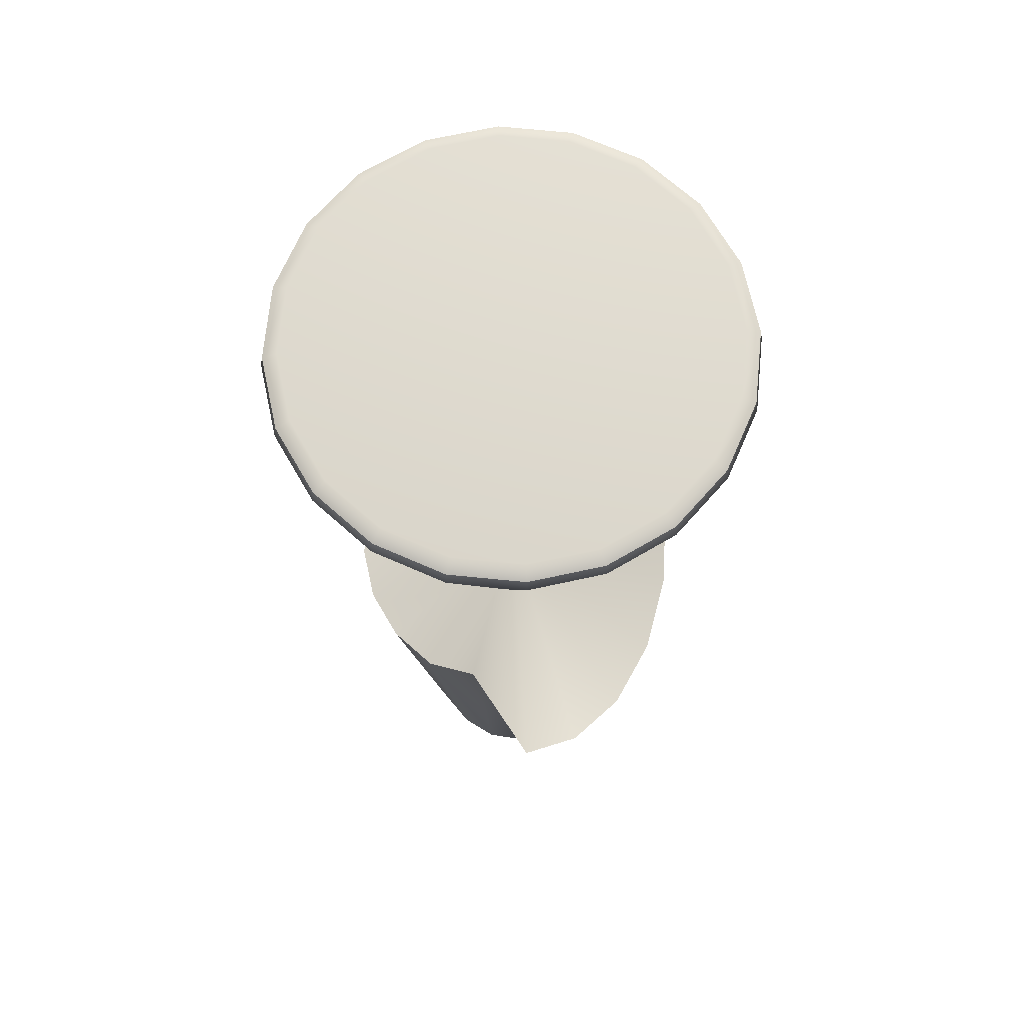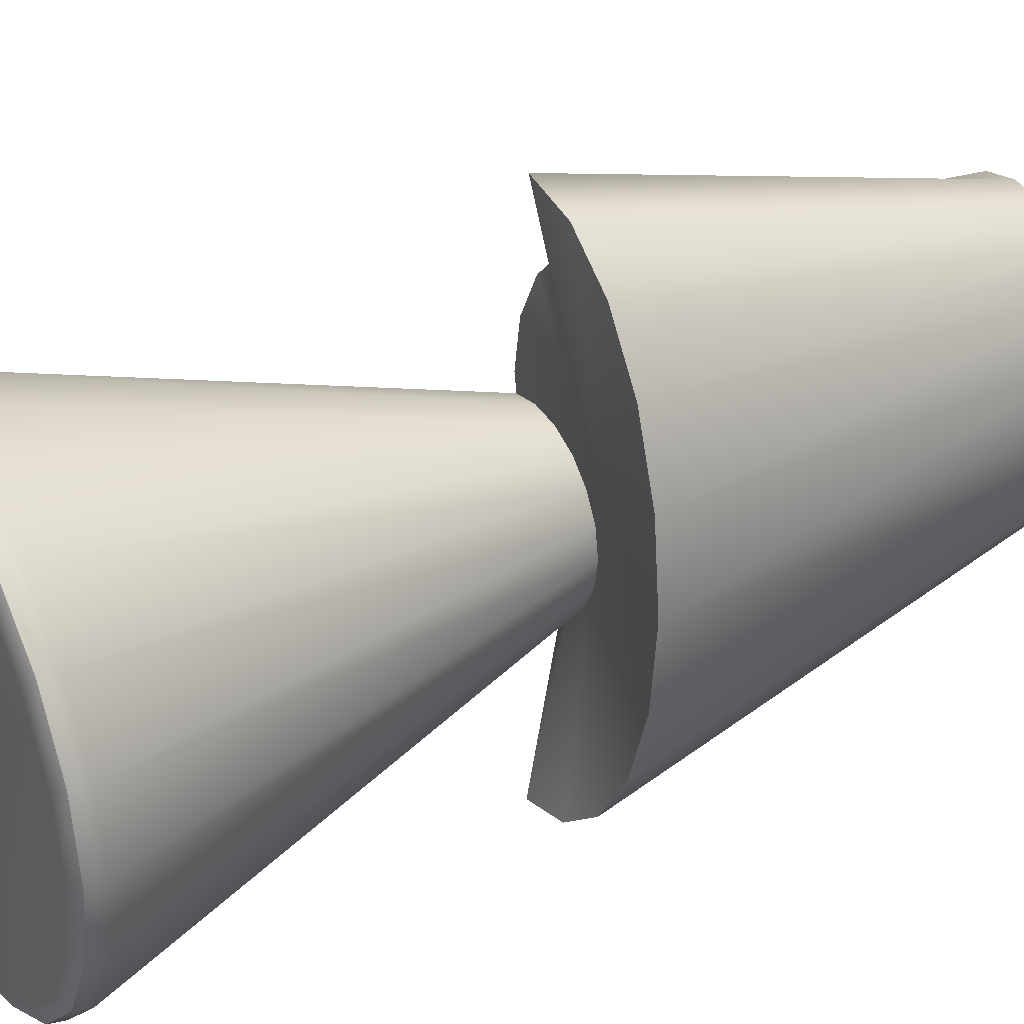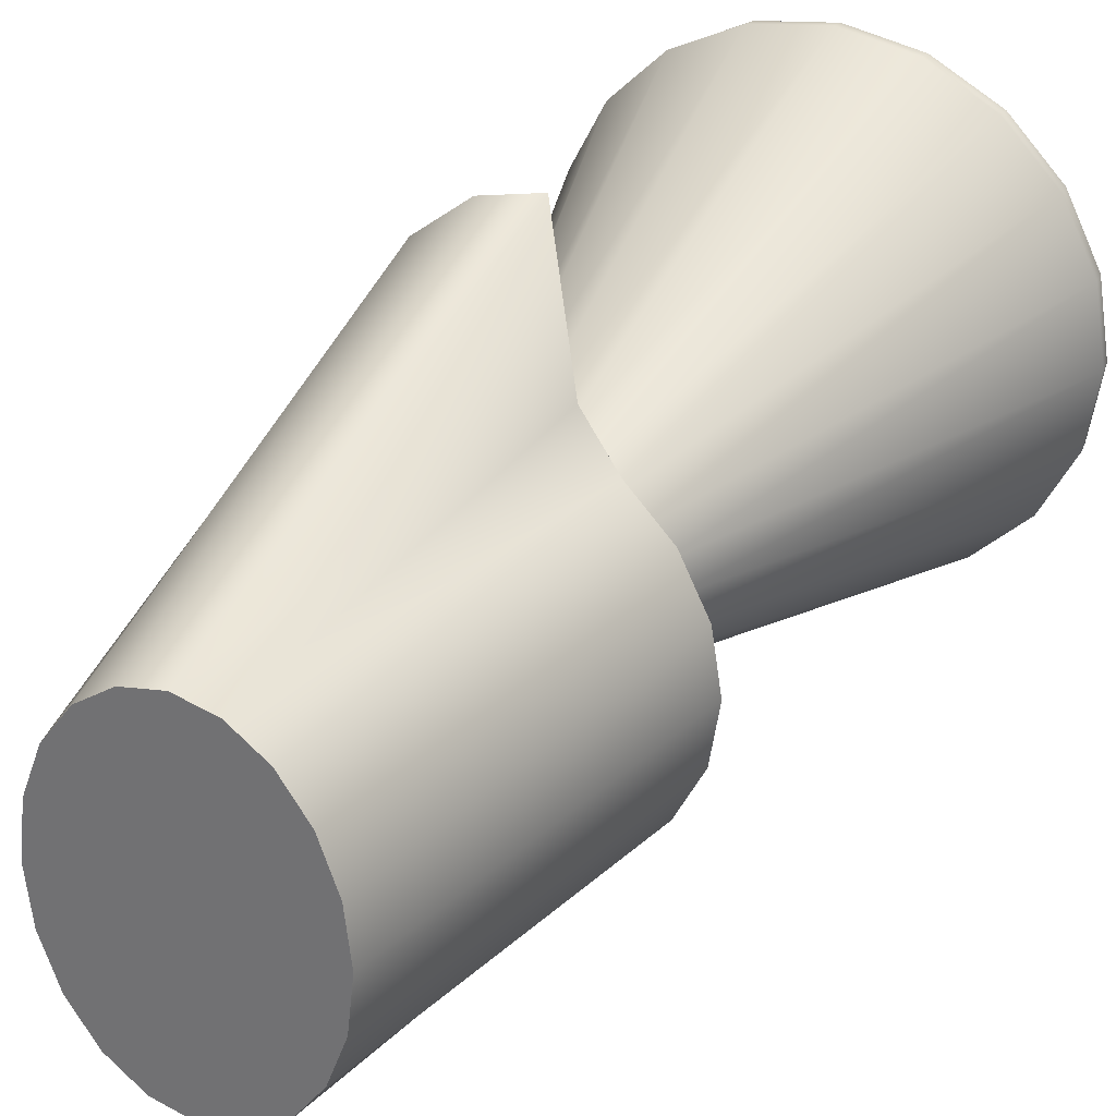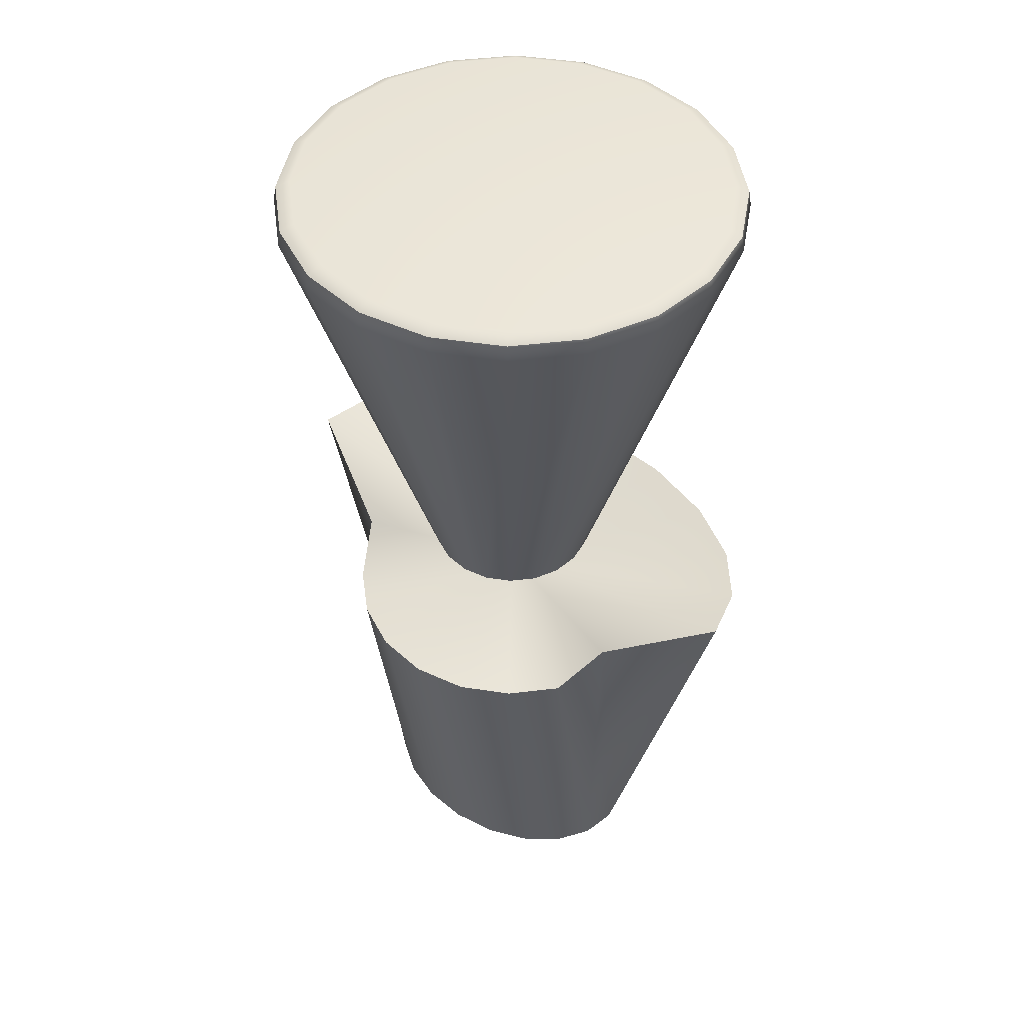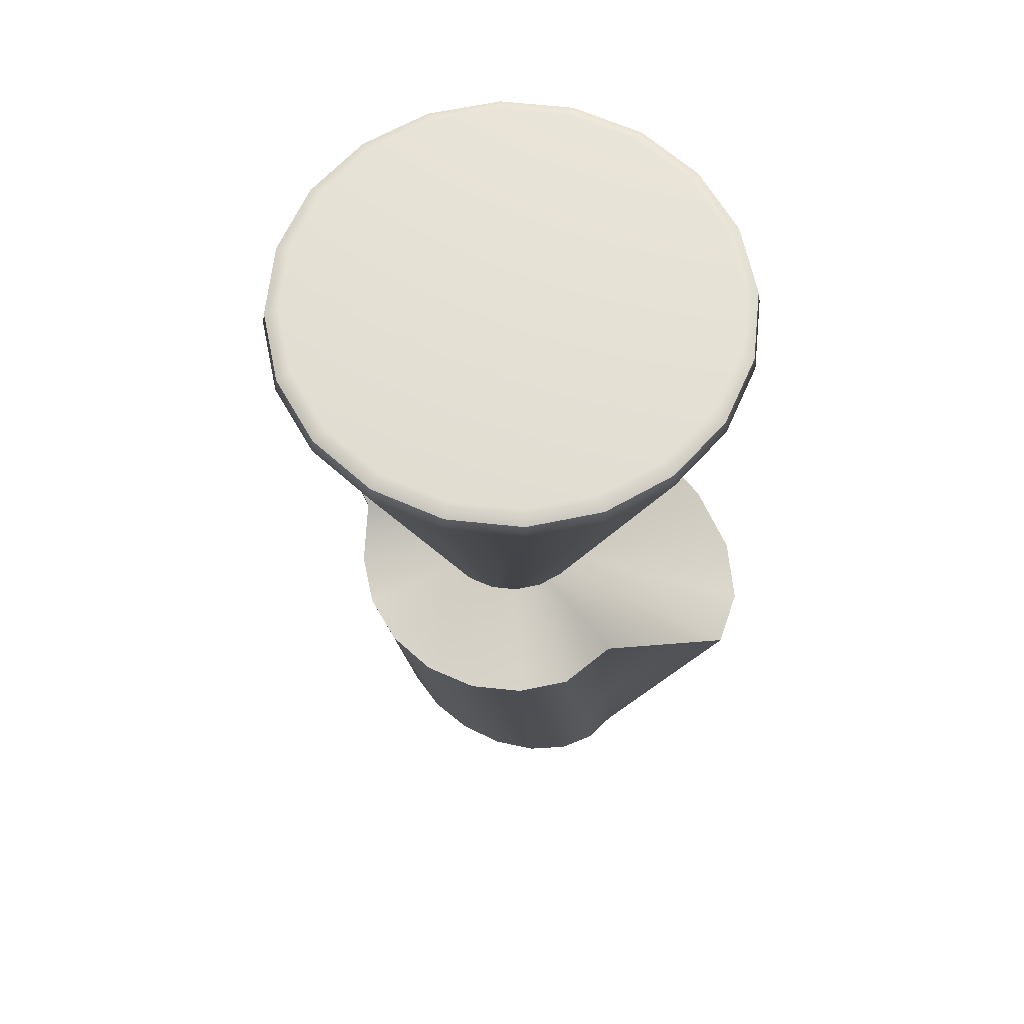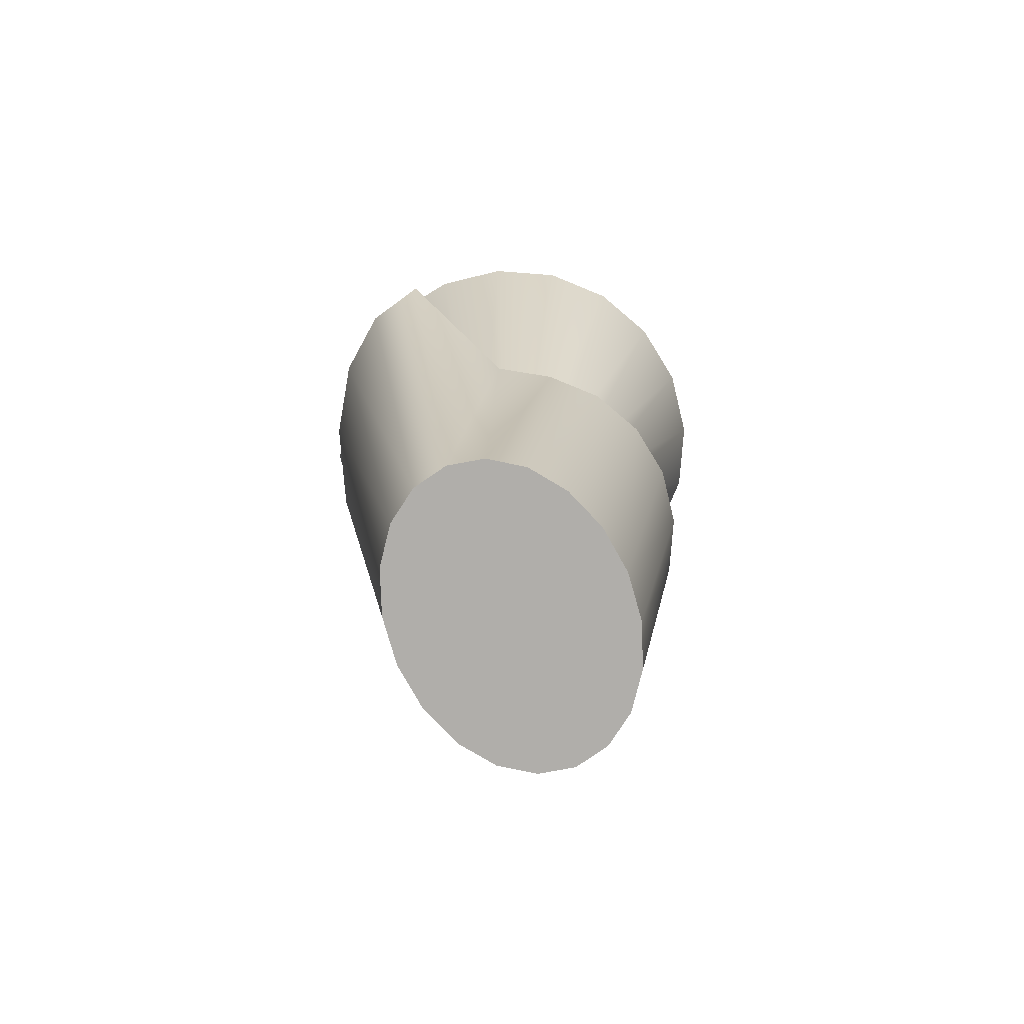
<metadata>
{"format":"obj","ext":"obj","renderer":"f3d","projection":"perspective","resolution":1024,"background":"white","views":[{"elev":70.1,"azim":176.7,"up":"+Y"},{"elev":33.0,"azim":-121.4,"up":"+Z"},{"elev":30.4,"azim":27.9,"up":"+Z"},{"elev":46.2,"azim":127.0,"up":"+Y"},{"elev":64.6,"azim":123.1,"up":"+Y"},{"elev":-77.8,"azim":22.6,"up":"+Y"}]}
</metadata>
<code>
v 0.617 -2.718 -0.2706
v 0.5249 -2.718 -0.5147
v 0.3813 -2.718 -0.7084
v 0.2005 -2.718 -0.8328
v -0 -2.718 -0.8757
v -0.2005 -2.718 -0.8328
v -0.3813 -2.718 -0.7084
v -0.5249 -2.718 -0.5147
v -0.617 -2.718 -0.2706
v -0.6488 -2.718 -0
v -0.617 -2.718 0.2706
v -0.5249 -2.718 0.5147
v -0.3813 -2.718 0.7084
v -0.2005 -2.718 0.8328
v -0 -2.718 0.8757
v 0.2005 -2.718 0.8328
v 0.3813 -2.718 0.7084
v 0.5249 -2.718 0.5147
v 0.617 -2.718 0.2706
v 0.6488 -2.718 -0
v 0.9511 -0.7178 -0.309
v 0.809 -0.7178 -0.5878
v 0.5878 -0.7178 -0.809
v 0.309 -0.5259 -0.9511
v 0 -0.1713 -1.574
v -0.309 -0.1713 -1.497
v -0.5878 -0.1713 -1.273
v -0.809 -0.1713 -0.9252
v -0.9511 -0.1713 -0.4864
v -1 -0.1713 0
v -0.9511 -0.1713 0.4864
v -0.809 -0.1713 0.9252
v -0.5878 -0.1713 1.273
v -0.309 -0.1713 1.497
v -0 -0.1713 1.574
v 0.309 -0.5259 0.9511
v 0.5878 -0.7178 0.809
v 0.809 -0.7178 0.5878
v 0.9511 -0.7178 0.309
v 1 -0.7178 0
v 0 -2.718 0
v 0 -0.5259 0
v 0.4712 -0.208 -0.1531
v 0.4008 -0.208 -0.2912
v 0.2912 -0.208 -0.4008
v 0.1531 -0.208 -0.4712
v 0 -0.208 -0.4954
v -0.1531 -0.208 -0.4712
v -0.2912 -0.208 -0.4008
v -0.4008 -0.208 -0.2912
v -0.4712 -0.208 -0.1531
v -0.4954 -0.208 -0
v -0.4712 -0.208 0.1531
v -0.4008 -0.208 0.2912
v -0.2912 -0.208 0.4008
v -0.1531 -0.208 0.4712
v 0 -0.208 0.4954
v 0.1531 -0.208 0.4712
v 0.2912 -0.208 0.4008
v 0.4008 -0.208 0.2912
v 0.4712 -0.208 0.1531
v 0.4954 -0.208 -0
v 0 -0.208 0
v 0 2.529 0
v 1.263 2.4 -0.4102
v 1.248 2.489 -0.4056
v 1.171 2.529 -0.3806
v 1.074 2.4 -0.7803
v 1.062 2.489 -0.7716
v 0.9965 2.529 -0.724
v 0.7803 2.4 -1.074
v 0.7716 2.489 -1.062
v 0.724 2.529 -0.9965
v 0.4102 2.4 -1.263
v 0.4056 2.489 -1.248
v 0.3806 2.529 -1.171
v 0 2.4 -1.327
v 0 2.489 -1.313
v 0 2.529 -1.232
v -0.4102 2.4 -1.263
v -0.4056 2.489 -1.248
v -0.3806 2.529 -1.171
v -0.7803 2.4 -1.074
v -0.7716 2.489 -1.062
v -0.724 2.529 -0.9965
v -1.074 2.4 -0.7803
v -1.062 2.489 -0.7716
v -0.9965 2.529 -0.724
v -1.263 2.4 -0.4102
v -1.248 2.489 -0.4056
v -1.171 2.529 -0.3806
v -1.327 2.4 -0
v -1.313 2.489 -0
v -1.232 2.529 0
v -1.263 2.4 0.4102
v -1.248 2.489 0.4056
v -1.171 2.529 0.3806
v -1.074 2.4 0.7803
v -1.062 2.489 0.7716
v -0.9965 2.529 0.724
v -0.7803 2.4 1.074
v -0.7716 2.489 1.062
v -0.724 2.529 0.9965
v -0.4102 2.4 1.263
v -0.4056 2.489 1.248
v -0.3806 2.529 1.171
v 0 2.4 1.327
v 0 2.489 1.313
v 0 2.529 1.232
v 0.4102 2.4 1.263
v 0.4056 2.489 1.248
v 0.3806 2.529 1.171
v 0.7803 2.4 1.074
v 0.7716 2.489 1.062
v 0.724 2.529 0.9965
v 1.074 2.4 0.7803
v 1.062 2.489 0.7716
v 0.9965 2.529 0.724
v 1.263 2.4 0.4102
v 1.248 2.489 0.4056
v 1.171 2.529 0.3806
v 1.327 2.4 -0
v 1.313 2.489 -0
v 1.232 2.529 -0
f 2 22 1
f 1 22 21
f 3 23 2
f 2 23 22
f 3 4 23
f 23 4 24
f 4 5 24
f 24 5 25
f 6 26 5
f 5 26 25
f 7 27 6
f 6 27 26
f 8 28 7
f 7 28 27
f 9 29 8
f 8 29 28
f 10 30 9
f 9 30 29
f 10 11 30
f 30 11 31
f 11 12 31
f 31 12 32
f 12 13 32
f 32 13 33
f 13 14 33
f 33 14 34
f 14 15 34
f 34 15 35
f 16 36 15
f 15 36 35
f 17 37 16
f 16 37 36
f 17 18 37
f 37 18 38
f 18 19 38
f 38 19 39
f 19 20 39
f 39 20 40
f 1 21 20
f 20 21 40
f 2 1 41
f 3 2 41
f 4 3 41
f 5 4 41
f 6 5 41
f 7 6 41
f 8 7 41
f 9 8 41
f 10 9 41
f 11 10 41
f 12 11 41
f 13 12 41
f 14 13 41
f 15 14 41
f 16 15 41
f 17 16 41
f 18 17 41
f 19 18 41
f 20 19 41
f 1 20 41
f 21 22 42
f 22 23 42
f 23 24 42
f 24 25 42
f 25 26 42
f 26 27 42
f 27 28 42
f 28 29 42
f 29 30 42
f 30 31 42
f 31 32 42
f 32 33 42
f 33 34 42
f 34 35 42
f 35 36 42
f 36 37 42
f 37 38 42
f 38 39 42
f 39 40 42
f 40 21 42
f 44 43 63
f 45 44 63
f 46 45 63
f 47 46 63
f 48 47 63
f 49 48 63
f 50 49 63
f 51 50 63
f 52 51 63
f 53 52 63
f 54 53 63
f 55 54 63
f 56 55 63
f 57 56 63
f 58 57 63
f 59 58 63
f 60 59 63
f 61 60 63
f 62 61 63
f 43 62 63
f 43 44 68 65
f 44 45 71 68
f 45 46 74 71
f 46 47 77 74
f 47 48 80 77
f 48 49 83 80
f 49 50 86 83
f 50 51 89 86
f 51 52 92 89
f 52 53 95 92
f 53 54 98 95
f 54 55 101 98
f 55 56 104 101
f 56 57 107 104
f 57 58 110 107
f 58 59 113 110
f 59 60 116 113
f 60 61 119 116
f 61 62 122 119
f 62 43 65 122
f 67 70 64
f 70 73 64
f 73 76 64
f 76 79 64
f 79 82 64
f 82 85 64
f 85 88 64
f 88 91 64
f 91 94 64
f 94 97 64
f 97 100 64
f 100 103 64
f 103 106 64
f 106 109 64
f 109 112 64
f 112 115 64
f 115 118 64
f 118 121 64
f 121 124 64
f 124 67 64
f 65 66 123 122
f 66 67 124 123
f 67 66 69 70
f 66 65 68 69
f 70 69 72 73
f 69 68 71 72
f 73 72 75 76
f 72 71 74 75
f 76 75 78 79
f 75 74 77 78
f 79 78 81 82
f 78 77 80 81
f 82 81 84 85
f 81 80 83 84
f 85 84 87 88
f 84 83 86 87
f 88 87 90 91
f 87 86 89 90
f 91 90 93 94
f 90 89 92 93
f 94 93 96 97
f 93 92 95 96
f 97 96 99 100
f 96 95 98 99
f 100 99 102 103
f 99 98 101 102
f 103 102 105 106
f 102 101 104 105
f 106 105 108 109
f 105 104 107 108
f 109 108 111 112
f 108 107 110 111
f 112 111 114 115
f 111 110 113 114
f 115 114 117 118
f 114 113 116 117
f 118 117 120 121
f 117 116 119 120
f 121 120 123 124
f 120 119 122 123

</code>
